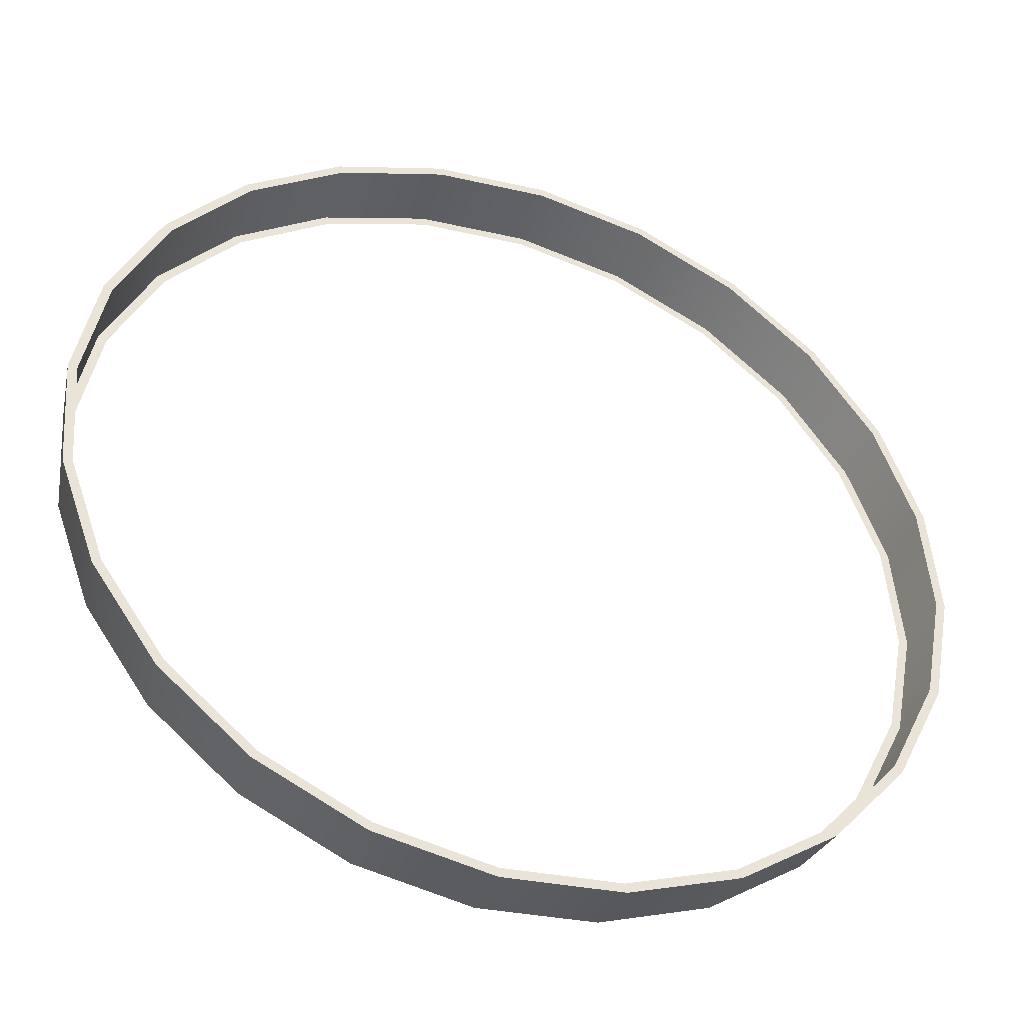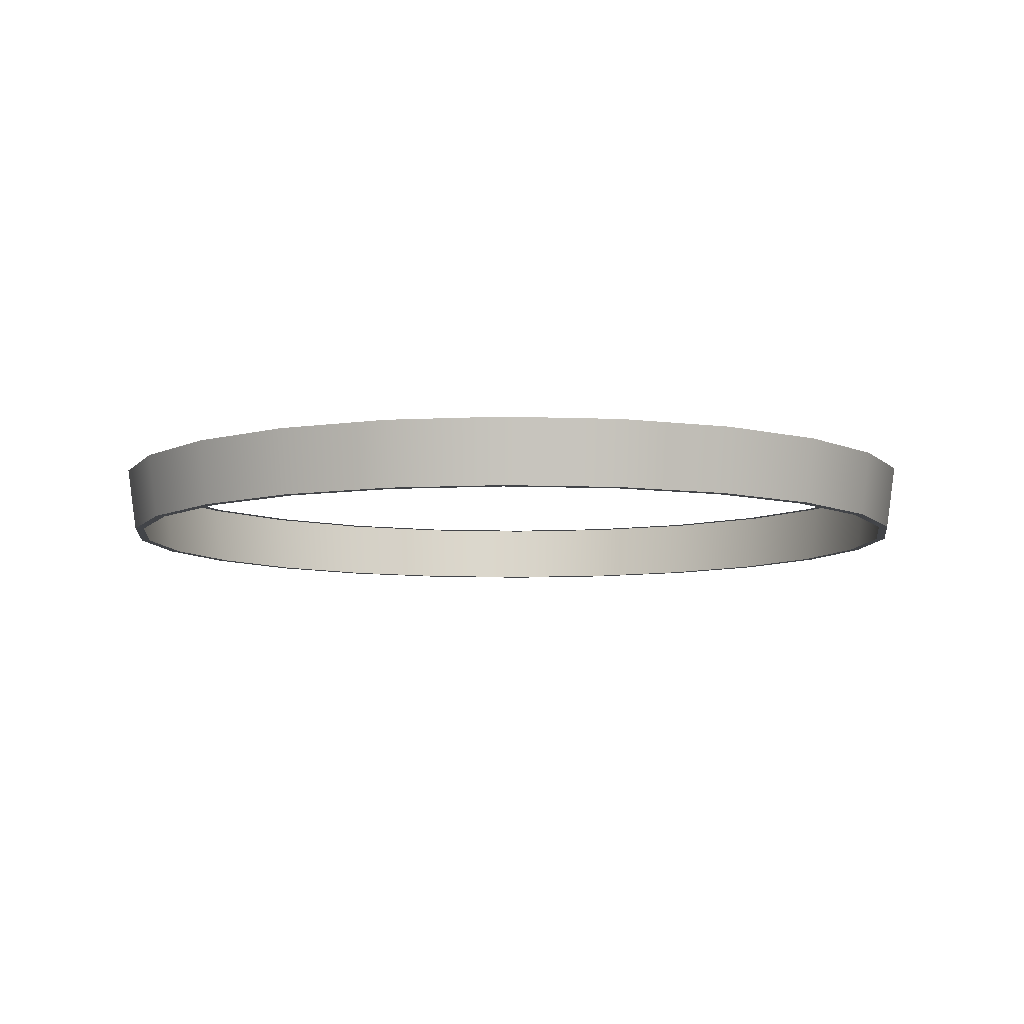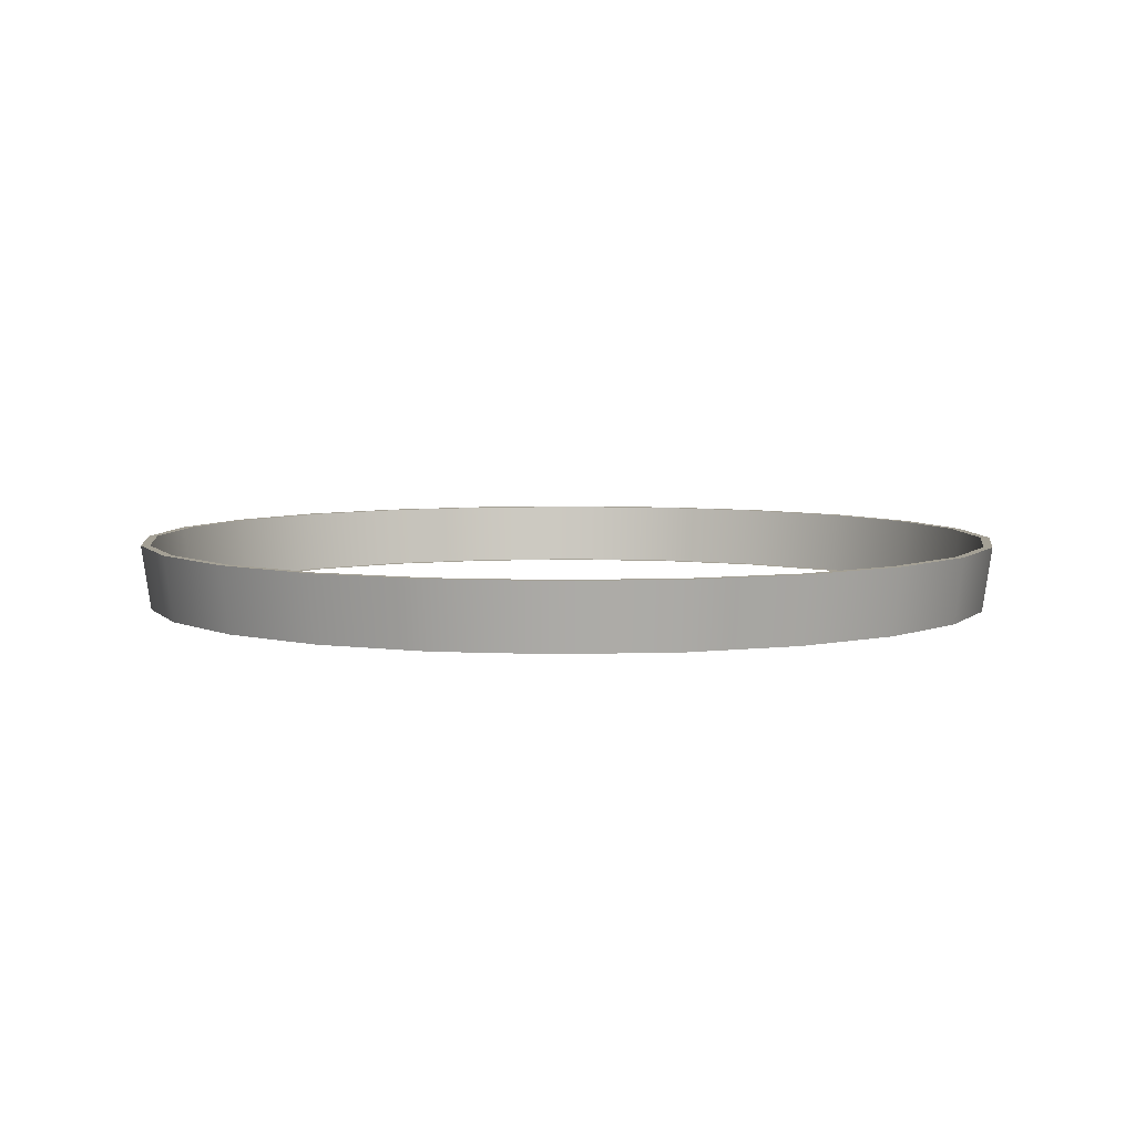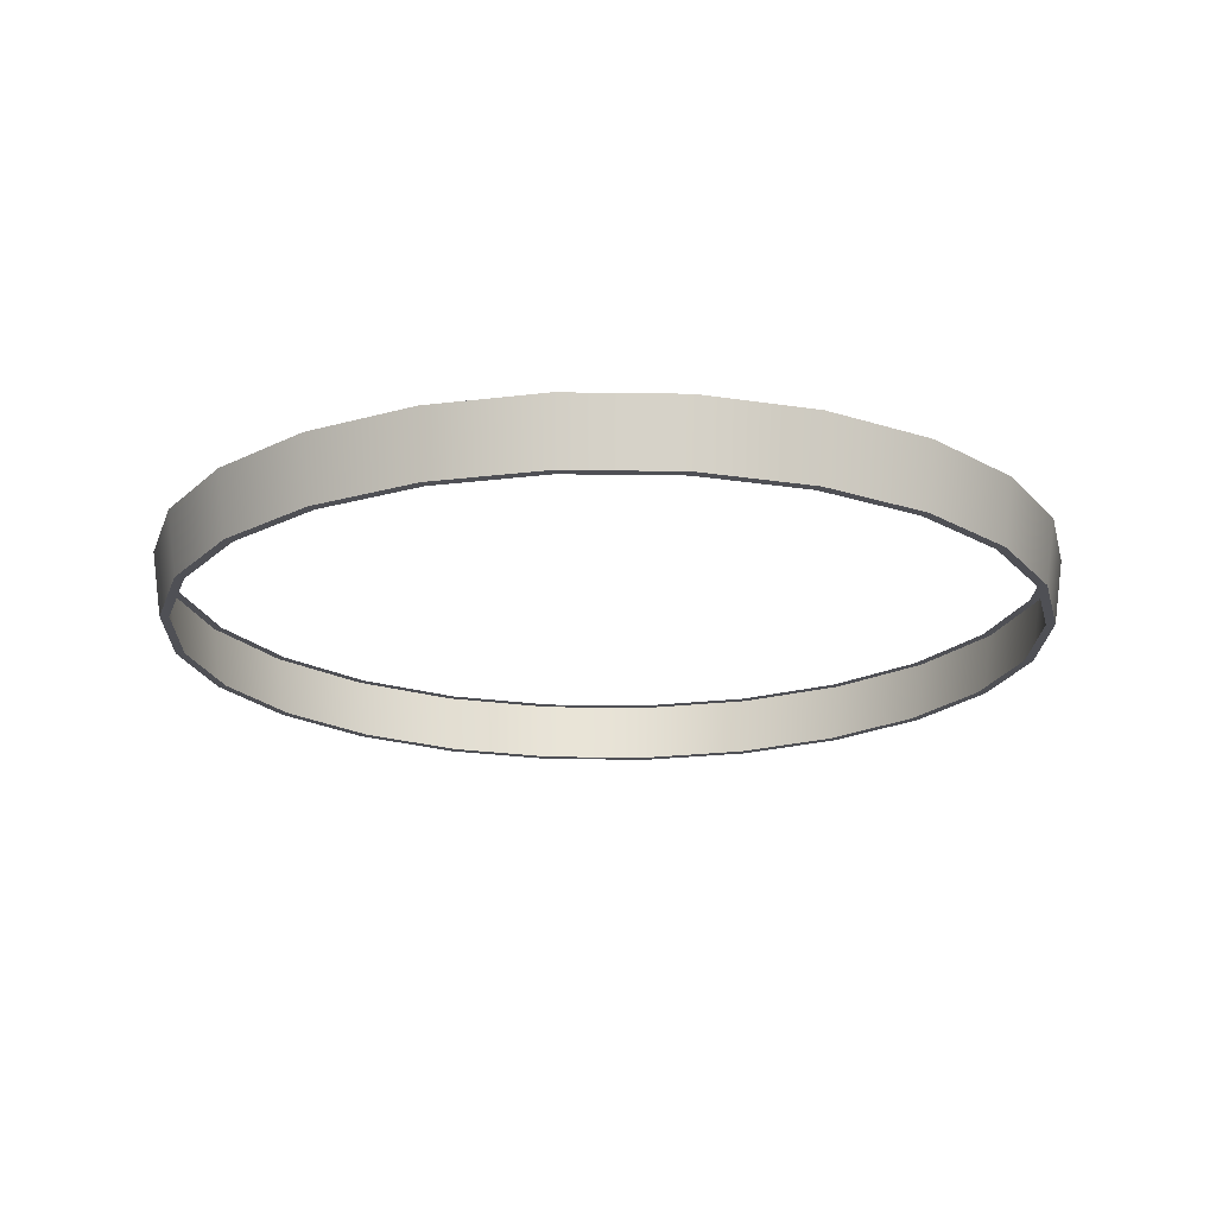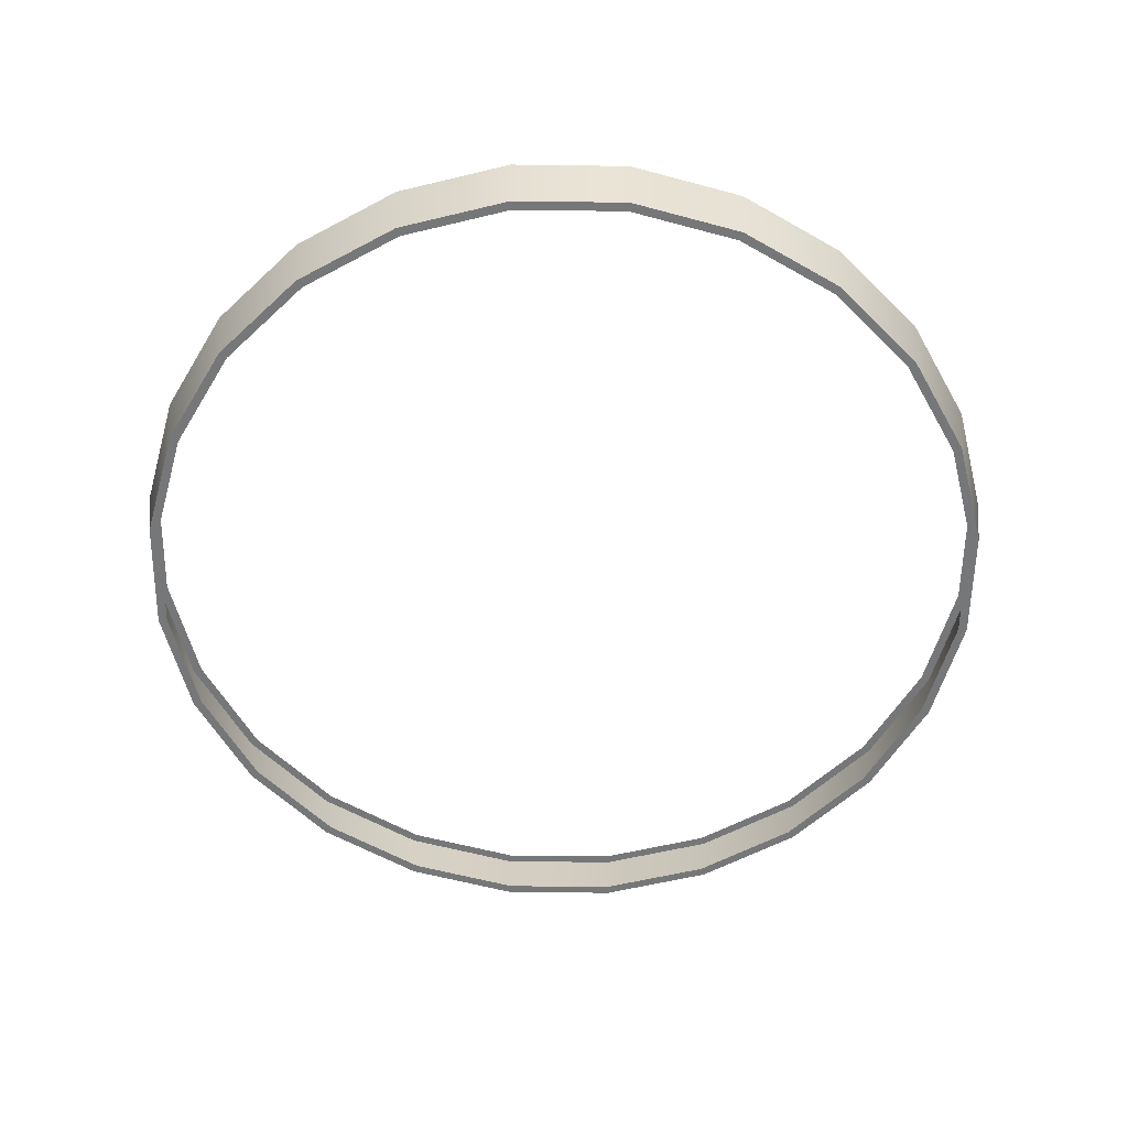
<metadata>
{"format":"obj","ext":"obj","renderer":"f3d","projection":"perspective","resolution":1024,"background":"white","views":[{"elev":-41.8,"azim":160.8,"up":"+Z"},{"elev":-7.7,"azim":-166.9,"up":"+Y"},{"elev":5.7,"azim":118.3,"up":"+Y"},{"elev":-19.4,"azim":-147.1,"up":"+Y"},{"elev":-57.1,"azim":93.7,"up":"+Y"}]}
</metadata>
<code>
o #ID75
v 0.01461 0.2163 -0.6246
v -0.144 0.3062 -0.625
v 0.01529 0.3062 -0.6376
v -0.1413 0.2163 -0.6123
v -0.1413 0.2163 -0.6123
v 0.01461 0.2163 -0.6246
v -0.144 0.3062 -0.625
v 0.01529 0.3062 -0.6376
v -0.2947 0.3062 -0.5717
v -0.2888 0.2163 -0.5601
v -0.2888 0.2163 -0.5601
v -0.2947 0.3062 -0.5717
v 0.3929 0.3062 0.4287
v 0.2555 0.3062 0.5081
v 0.2612 0.3062 0.5192
v 0.3845 0.3062 0.4194
v 0.4967 0.3062 0.3072
v 0.4861 0.3062 0.3004
v 0.5655 0.3062 0.163
v 0.5535 0.3062 0.1591
v 0.5946 0.3062 0.005823
v 0.5821 0.3062 0.005166
v 0.5821 0.3062 -0.1535
v 0.5698 0.3062 -0.1509
v 0.5287 0.3062 -0.3041
v 0.5175 0.3062 -0.2984
v 0.4382 0.3062 -0.4359
v 0.4289 0.3062 -0.4274
v 0.3098 0.3062 -0.5291
v 0.3167 0.3062 -0.5396
v 0.1685 0.3062 -0.5965
v 0.1724 0.3062 -0.6084
v 0.01464 0.3062 -0.625
v 0.01529 0.3062 -0.6376
v -0.1414 0.3062 -0.6127
v -0.144 0.3062 -0.625
v -0.289 0.3062 -0.5605
v -0.2947 0.3062 -0.5717
v 0.1105 0.3062 0.5726
v 0.1079 0.3062 0.5603
v -0.04878 0.3062 0.5851
v -0.04813 0.3062 0.5726
v -0.2059 0.3062 0.556
v -0.202 0.3062 0.5441
v -0.3502 0.3062 0.4872
v -0.3433 0.3062 0.4767
v -0.4717 0.3062 0.3834
v -0.4623 0.3062 0.375
v -0.5622 0.3062 0.2517
v -0.551 0.3062 0.246
v -0.6033 0.3062 0.09845
v -0.6156 0.3062 0.1011
v -0.6155 0.3062 -0.0576
v -0.6281 0.3062 -0.05826
v -0.587 0.3062 -0.2115
v -0.599 0.3062 -0.2154
v -0.5196 0.3062 -0.3528
v -0.5302 0.3062 -0.3596
v -0.418 0.3062 -0.4718
v -0.4264 0.3062 -0.4812
v -0.2947 0.3062 -0.5717
v -0.289 0.3062 -0.5605
v -0.4264 0.3062 -0.4812
v -0.418 0.3062 -0.4718
v -0.5302 0.3062 -0.3596
v -0.5196 0.3062 -0.3528
v -0.599 0.3062 -0.2154
v -0.587 0.3062 -0.2115
v -0.6281 0.3062 -0.05826
v -0.6155 0.3062 -0.0576
v -0.6156 0.3062 0.1011
v -0.6033 0.3062 0.09845
v -0.5622 0.3062 0.2517
v -0.551 0.3062 0.246
v -0.4623 0.3062 0.375
v -0.4717 0.3062 0.3834
v -0.3433 0.3062 0.4767
v -0.3502 0.3062 0.4872
v -0.202 0.3062 0.5441
v -0.2059 0.3062 0.556
v -0.04813 0.3062 0.5726
v -0.04878 0.3062 0.5851
v 0.1079 0.3062 0.5603
v 0.1105 0.3062 0.5726
v 0.2555 0.3062 0.5081
v 0.2612 0.3062 0.5192
v -0.144 0.3062 -0.625
v -0.1414 0.3062 -0.6127
v 0.01529 0.3062 -0.6376
v 0.01464 0.3062 -0.625
v 0.1724 0.3062 -0.6084
v 0.1685 0.3062 -0.5965
v 0.3167 0.3062 -0.5396
v 0.3098 0.3062 -0.5291
v 0.4382 0.3062 -0.4359
v 0.4289 0.3062 -0.4274
v 0.5175 0.3062 -0.2984
v 0.5287 0.3062 -0.3041
v 0.5698 0.3062 -0.1509
v 0.5821 0.3062 -0.1535
v 0.5821 0.3062 0.005166
v 0.5946 0.3062 0.005823
v 0.5535 0.3062 0.1591
v 0.5655 0.3062 0.163
v 0.4861 0.3062 0.3004
v 0.4967 0.3062 0.3072
v 0.3845 0.3062 0.4194
v 0.3929 0.3062 0.4287
v 0.1684 0.2163 -0.596
v 0.1724 0.3062 -0.6084
v 0.1684 0.2163 -0.596
v 0.1724 0.3062 -0.6084
v 0.1078 0.2163 0.5598
v 0.2496 0.2163 0.4964
v 0.2553 0.2163 0.5076
v 0.1052 0.2163 0.5476
v -0.0481 0.2163 0.5721
v -0.04744 0.2163 0.5596
v -0.2019 0.2163 0.5436
v -0.198 0.2163 0.5317
v -0.3431 0.2163 0.4763
v -0.3362 0.2163 0.4657
v -0.462 0.2163 0.3747
v -0.4527 0.2163 0.3663
v -0.5506 0.2163 0.2458
v -0.5394 0.2163 0.2401
v -0.6028 0.2163 0.09835
v -0.5905 0.2163 0.09574
v -0.6025 0.2163 -0.05692
v -0.6151 0.2163 -0.05757
v -0.5746 0.2163 -0.2075
v -0.5866 0.2163 -0.2114
v -0.5087 0.2163 -0.3457
v -0.5192 0.2163 -0.3525
v -0.4092 0.2163 -0.4621
v -0.4177 0.2163 -0.4715
v -0.2831 0.2163 -0.5489
v -0.2888 0.2163 -0.5601
v 0.3842 0.2163 0.419
v 0.3758 0.2163 0.4097
v 0.4857 0.2163 0.3001
v 0.4752 0.2163 0.2933
v 0.5531 0.2163 0.1589
v 0.5411 0.2163 0.155
v 0.5816 0.2163 0.005141
v 0.569 0.2163 0.004484
v 0.5693 0.2163 -0.1508
v 0.557 0.2163 -0.1482
v 0.5171 0.2163 -0.2982
v 0.5059 0.2163 -0.2925
v 0.4192 0.2163 -0.4187
v 0.4285 0.2163 -0.4271
v 0.3027 0.2163 -0.5182
v 0.3096 0.2163 -0.5287
v 0.1645 0.2163 -0.5841
v 0.1684 0.2163 -0.596
v 0.01396 0.2163 -0.612
v 0.01461 0.2163 -0.6246
v -0.1387 0.2163 -0.6
v -0.1413 0.2163 -0.6123
v -0.2888 0.2163 -0.5601
v -0.2831 0.2163 -0.5489
v -0.1413 0.2163 -0.6123
v -0.1387 0.2163 -0.6
v 0.01461 0.2163 -0.6246
v 0.01396 0.2163 -0.612
v 0.1684 0.2163 -0.596
v 0.1645 0.2163 -0.5841
v 0.3096 0.2163 -0.5287
v 0.3027 0.2163 -0.5182
v 0.4285 0.2163 -0.4271
v 0.4192 0.2163 -0.4187
v 0.5171 0.2163 -0.2982
v 0.5059 0.2163 -0.2925
v 0.557 0.2163 -0.1482
v 0.5693 0.2163 -0.1508
v 0.569 0.2163 0.004484
v 0.5816 0.2163 0.005141
v 0.5411 0.2163 0.155
v 0.5531 0.2163 0.1589
v 0.4752 0.2163 0.2933
v 0.4857 0.2163 0.3001
v 0.3758 0.2163 0.4097
v 0.3842 0.2163 0.419
v 0.2496 0.2163 0.4964
v 0.2553 0.2163 0.5076
v -0.4177 0.2163 -0.4715
v -0.4092 0.2163 -0.4621
v -0.5192 0.2163 -0.3525
v -0.5087 0.2163 -0.3457
v -0.5866 0.2163 -0.2114
v -0.5746 0.2163 -0.2075
v -0.6151 0.2163 -0.05757
v -0.6025 0.2163 -0.05692
v -0.6028 0.2163 0.09835
v -0.5905 0.2163 0.09574
v -0.5394 0.2163 0.2401
v -0.5506 0.2163 0.2458
v -0.4527 0.2163 0.3663
v -0.462 0.2163 0.3747
v -0.3362 0.2163 0.4657
v -0.3431 0.2163 0.4763
v -0.198 0.2163 0.5317
v -0.2019 0.2163 0.5436
v -0.04744 0.2163 0.5596
v -0.0481 0.2163 0.5721
v 0.1052 0.2163 0.5476
v 0.1078 0.2163 0.5598
v -0.4177 0.2163 -0.4715
v -0.4264 0.3062 -0.4812
v -0.4264 0.3062 -0.4812
v -0.4177 0.2163 -0.4715
v -0.3502 0.3062 0.4872
v -0.462 0.2163 0.3747
v -0.3431 0.2163 0.4763
v -0.4717 0.3062 0.3834
v -0.4717 0.3062 0.3834
v -0.3502 0.3062 0.4872
v -0.462 0.2163 0.3747
v -0.3431 0.2163 0.4763
v -0.2059 0.3062 0.556
v -0.2019 0.2163 0.5436
v -0.2059 0.3062 0.556
v -0.2019 0.2163 0.5436
v -0.04878 0.3062 0.5851
v -0.0481 0.2163 0.5721
v -0.04878 0.3062 0.5851
v -0.0481 0.2163 0.5721
v 0.1105 0.3062 0.5726
v 0.1078 0.2163 0.5598
v 0.1105 0.3062 0.5726
v 0.1078 0.2163 0.5598
v 0.2553 0.2163 0.5076
v 0.2612 0.3062 0.5192
v 0.2553 0.2163 0.5076
v 0.2612 0.3062 0.5192
v 0.3842 0.2163 0.419
v 0.3929 0.3062 0.4287
v 0.3842 0.2163 0.419
v 0.3929 0.3062 0.4287
v 0.4857 0.2163 0.3001
v 0.4967 0.3062 0.3072
v 0.4857 0.2163 0.3001
v 0.4967 0.3062 0.3072
v 0.5531 0.2163 0.1589
v 0.5655 0.3062 0.163
v 0.5531 0.2163 0.1589
v 0.5655 0.3062 0.163
v 0.5946 0.3062 0.005823
v 0.5816 0.2163 0.005141
v 0.5946 0.3062 0.005823
v 0.5816 0.2163 0.005141
v 0.5821 0.3062 -0.1535
v 0.5693 0.2163 -0.1508
v 0.5821 0.3062 -0.1535
v 0.5693 0.2163 -0.1508
v 0.5287 0.3062 -0.3041
v 0.5171 0.2163 -0.2982
v 0.5287 0.3062 -0.3041
v 0.5171 0.2163 -0.2982
v 0.4382 0.3062 -0.4359
v 0.4285 0.2163 -0.4271
v 0.4382 0.3062 -0.4359
v 0.4285 0.2163 -0.4271
v 0.3167 0.3062 -0.5396
v 0.3096 0.2163 -0.5287
v 0.3167 0.3062 -0.5396
v 0.3096 0.2163 -0.5287
v -0.5192 0.2163 -0.3525
v -0.5302 0.3062 -0.3596
v -0.5302 0.3062 -0.3596
v -0.5192 0.2163 -0.3525
v -0.5866 0.2163 -0.2114
v -0.599 0.3062 -0.2154
v -0.599 0.3062 -0.2154
v -0.5866 0.2163 -0.2114
v -0.6281 0.3062 -0.05826
v -0.6151 0.2163 -0.05757
v -0.6281 0.3062 -0.05826
v -0.6151 0.2163 -0.05757
v -0.6156 0.3062 0.1011
v -0.6028 0.2163 0.09835
v -0.6156 0.3062 0.1011
v -0.6028 0.2163 0.09835
v -0.5622 0.3062 0.2517
v -0.5506 0.2163 0.2458
v -0.5622 0.3062 0.2517
v -0.5506 0.2163 0.2458
f 1 2 3
f 2 1 4
f 5 6 7
f 8 7 6
f 4 9 2
f 9 4 10
f 11 5 12
f 7 12 5
f 13 14 15
f 14 13 16
f 16 13 17
f 16 17 18
f 18 17 19
f 18 19 20
f 20 19 21
f 20 21 22
f 22 21 23
f 22 23 24
f 24 23 25
f 24 25 26
f 26 25 27
f 26 27 28
f 28 27 29
f 29 27 30
f 29 30 31
f 31 30 32
f 31 32 33
f 33 32 34
f 33 34 35
f 35 34 36
f 35 36 37
f 37 36 38
f 14 39 15
f 39 14 40
f 39 40 41
f 41 40 42
f 41 42 43
f 43 42 44
f 43 44 45
f 45 44 46
f 45 46 47
f 47 46 48
f 47 48 49
f 49 48 50
f 49 50 51
f 49 51 52
f 52 51 53
f 52 53 54
f 54 53 55
f 54 55 56
f 56 55 57
f 56 57 58
f 58 57 59
f 58 59 60
f 60 59 37
f 60 37 38
f 61 62 63
f 62 64 63
f 63 64 65
f 64 66 65
f 65 66 67
f 66 68 67
f 67 68 69
f 68 70 69
f 69 70 71
f 70 72 71
f 71 72 73
f 72 74 73
f 74 75 73
f 73 75 76
f 75 77 76
f 76 77 78
f 77 79 78
f 78 79 80
f 79 81 80
f 80 81 82
f 81 83 82
f 82 83 84
f 83 85 84
f 86 84 85
f 61 87 62
f 62 87 88
f 87 89 88
f 88 89 90
f 89 91 90
f 90 91 92
f 91 93 92
f 92 93 94
f 93 95 94
f 94 95 96
f 96 95 97
f 95 98 97
f 97 98 99
f 98 100 99
f 99 100 101
f 100 102 101
f 101 102 103
f 102 104 103
f 103 104 105
f 104 106 105
f 105 106 107
f 106 108 107
f 107 108 85
f 86 85 108
f 109 3 110
f 3 109 1
f 6 111 8
f 112 8 111
f 113 114 115
f 114 113 116
f 116 113 117
f 116 117 118
f 118 117 119
f 118 119 120
f 120 119 121
f 120 121 122
f 122 121 123
f 122 123 124
f 124 123 125
f 124 125 126
f 126 125 127
f 126 127 128
f 128 127 129
f 129 127 130
f 129 130 131
f 131 130 132
f 131 132 133
f 133 132 134
f 133 134 135
f 135 134 136
f 135 136 137
f 137 136 138
f 114 139 115
f 139 114 140
f 139 140 141
f 141 140 142
f 141 142 143
f 143 142 144
f 143 144 145
f 145 144 146
f 145 146 147
f 147 146 148
f 147 148 149
f 149 148 150
f 149 150 151
f 149 151 152
f 152 151 153
f 152 153 154
f 154 153 155
f 154 155 156
f 156 155 157
f 156 157 158
f 158 157 159
f 158 159 160
f 160 159 137
f 160 137 138
f 161 162 163
f 162 164 163
f 163 164 165
f 164 166 165
f 165 166 167
f 166 168 167
f 167 168 169
f 168 170 169
f 169 170 171
f 170 172 171
f 171 172 173
f 172 174 173
f 174 175 173
f 173 175 176
f 175 177 176
f 176 177 178
f 177 179 178
f 178 179 180
f 179 181 180
f 180 181 182
f 181 183 182
f 182 183 184
f 183 185 184
f 186 184 185
f 161 187 162
f 162 187 188
f 187 189 188
f 188 189 190
f 189 191 190
f 190 191 192
f 191 193 192
f 192 193 194
f 193 195 194
f 194 195 196
f 196 195 197
f 195 198 197
f 197 198 199
f 198 200 199
f 199 200 201
f 200 202 201
f 201 202 203
f 202 204 203
f 203 204 205
f 204 206 205
f 205 206 207
f 206 208 207
f 207 208 185
f 186 185 208
f 209 9 10
f 9 209 210
f 211 212 12
f 11 12 212
f 213 214 215
f 214 213 216
f 217 218 219
f 220 219 218
f 221 215 222
f 215 221 213
f 218 223 220
f 224 220 223
f 225 222 226
f 222 225 221
f 223 227 224
f 228 224 227
f 229 226 230
f 226 229 225
f 227 231 228
f 232 228 231
f 229 233 234
f 233 229 230
f 232 231 235
f 236 235 231
f 234 237 238
f 237 234 233
f 235 236 239
f 240 239 236
f 238 241 242
f 241 238 237
f 239 240 243
f 244 243 240
f 242 245 246
f 245 242 241
f 243 244 247
f 248 247 244
f 249 245 250
f 245 249 246
f 248 251 247
f 252 247 251
f 253 250 254
f 250 253 249
f 251 255 252
f 256 252 255
f 257 254 258
f 254 257 253
f 255 259 256
f 260 256 259
f 261 258 262
f 258 261 257
f 259 263 260
f 264 260 263
f 265 262 266
f 262 265 261
f 263 267 264
f 268 264 267
f 110 266 109
f 266 110 265
f 267 112 268
f 111 268 112
f 269 210 209
f 210 269 270
f 271 272 211
f 212 211 272
f 273 270 269
f 270 273 274
f 275 276 271
f 272 271 276
f 277 273 278
f 273 277 274
f 275 279 276
f 280 276 279
f 281 278 282
f 278 281 277
f 279 283 280
f 284 280 283
f 285 282 286
f 282 285 281
f 283 287 284
f 288 284 287
f 216 286 214
f 286 216 285
f 287 217 288
f 219 288 217

</code>
